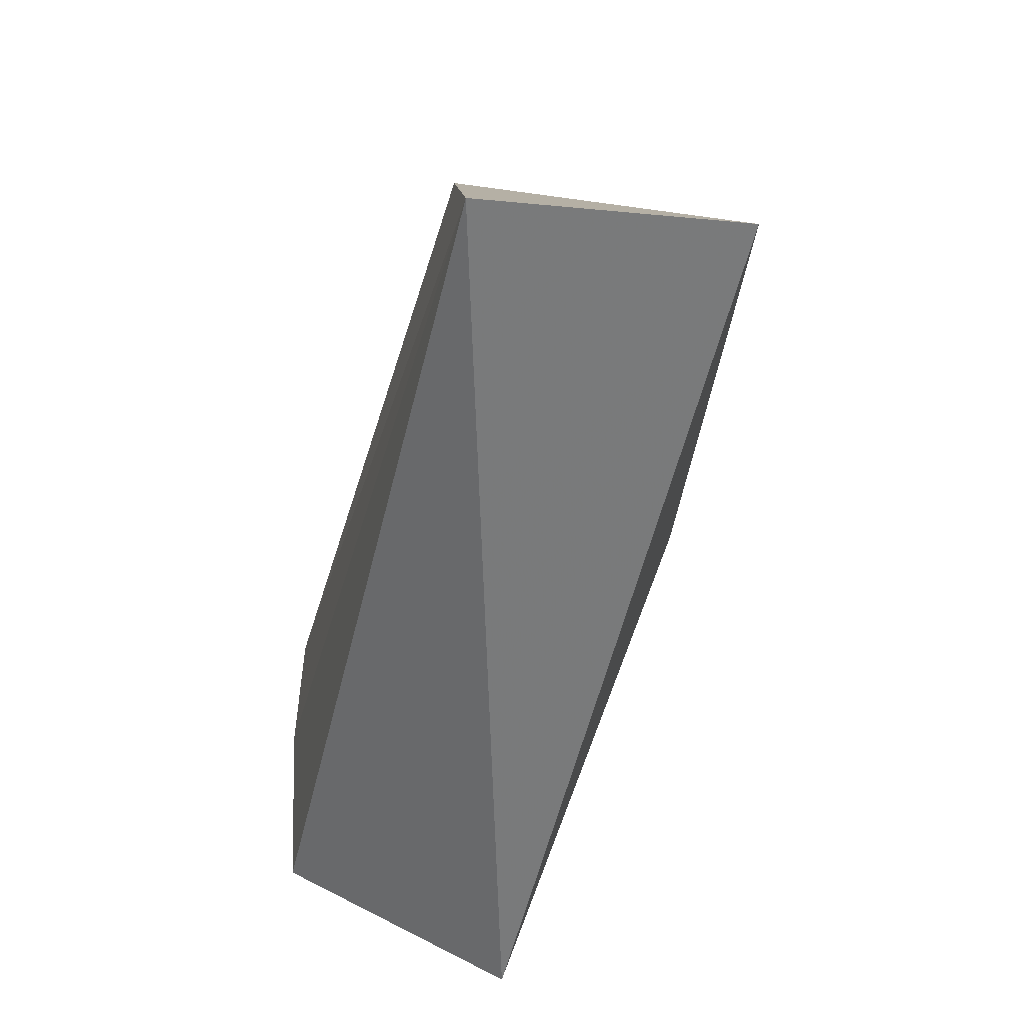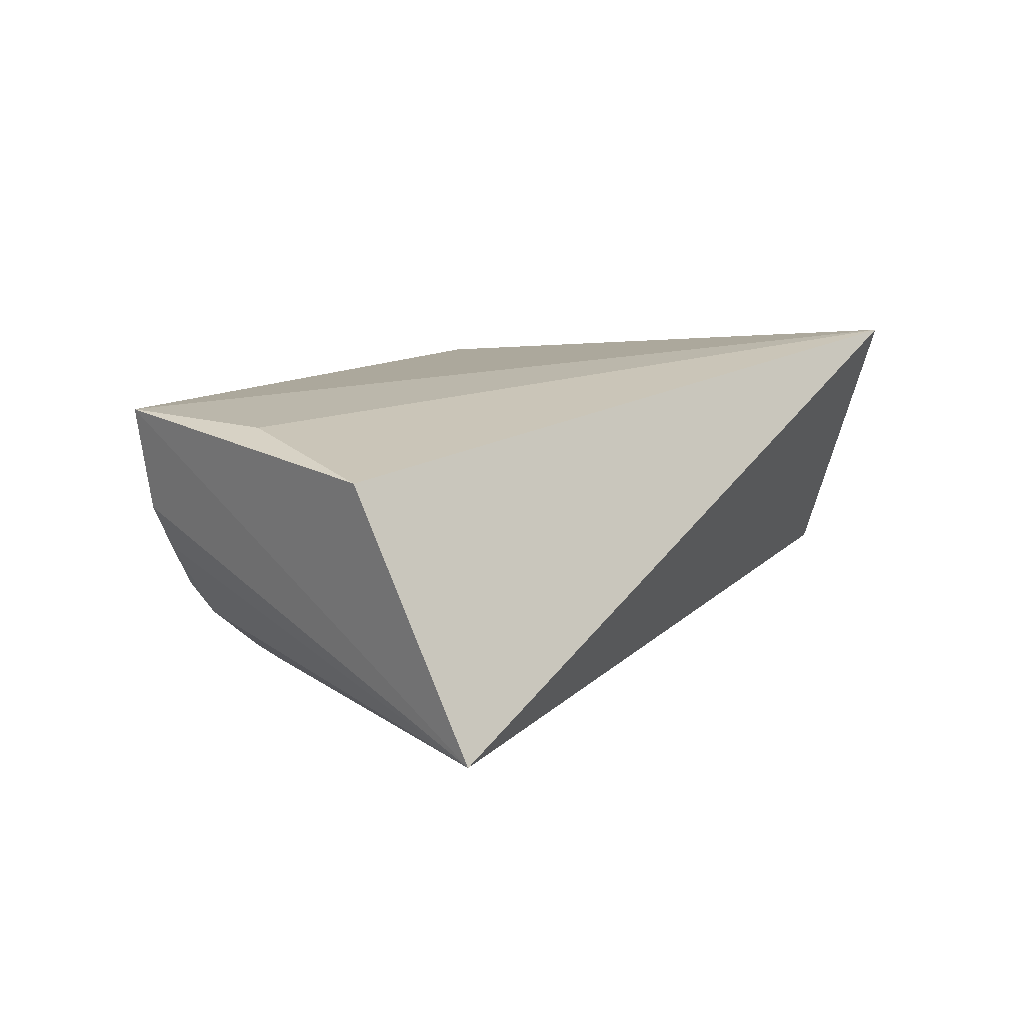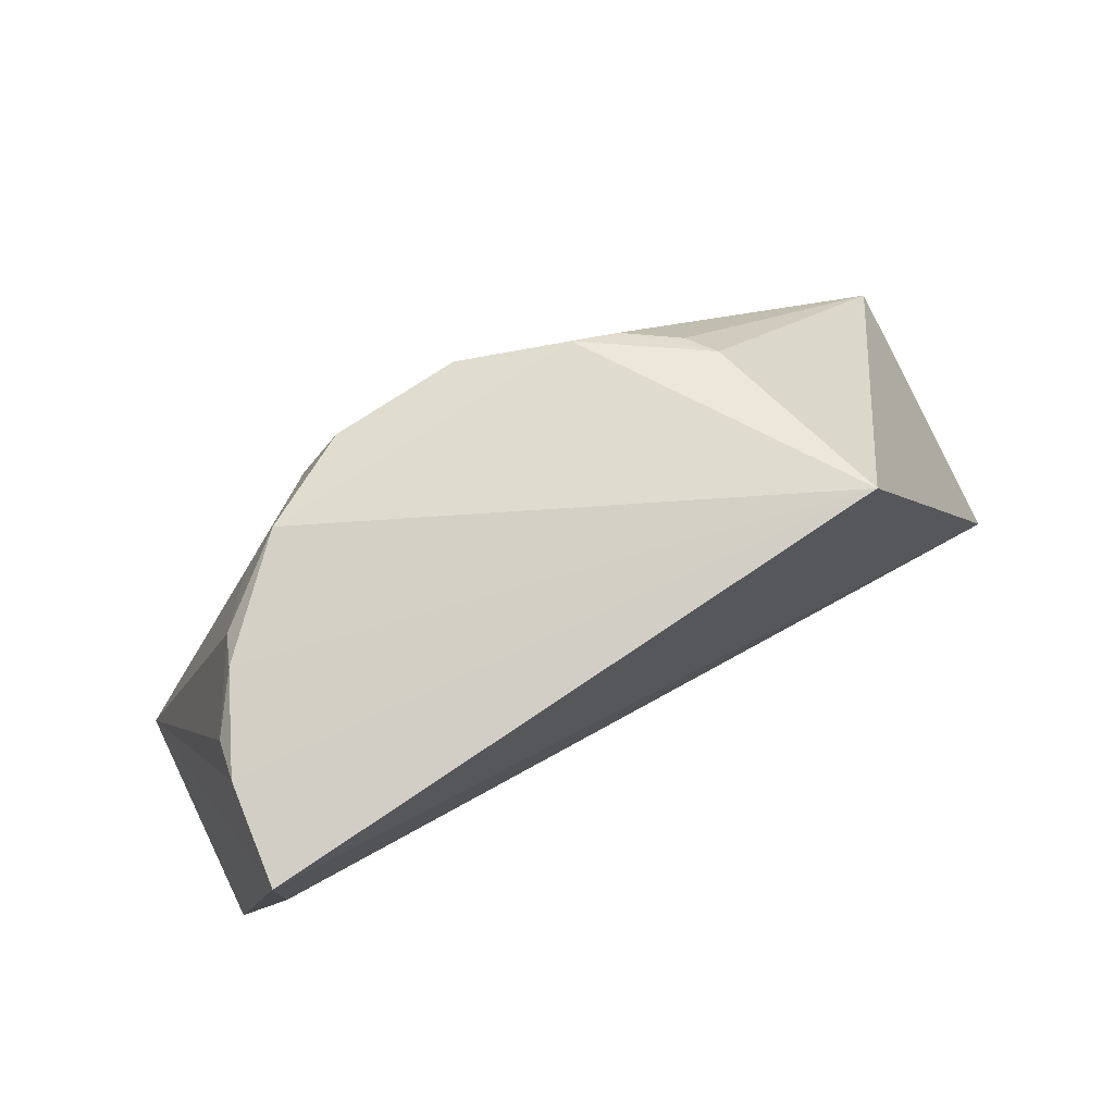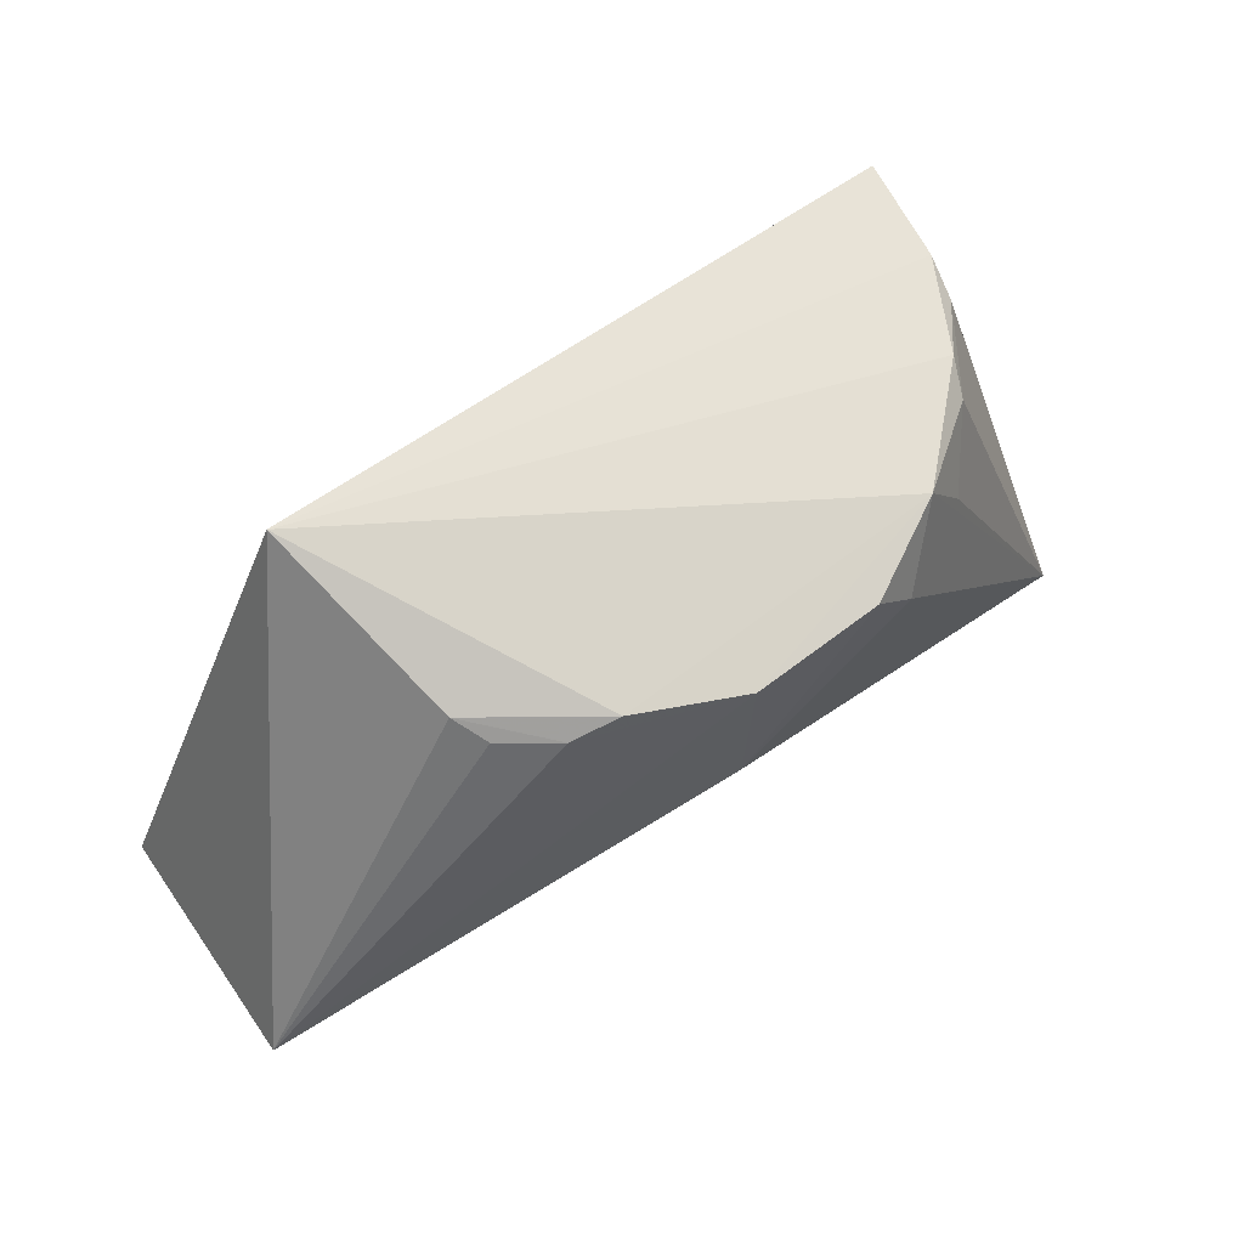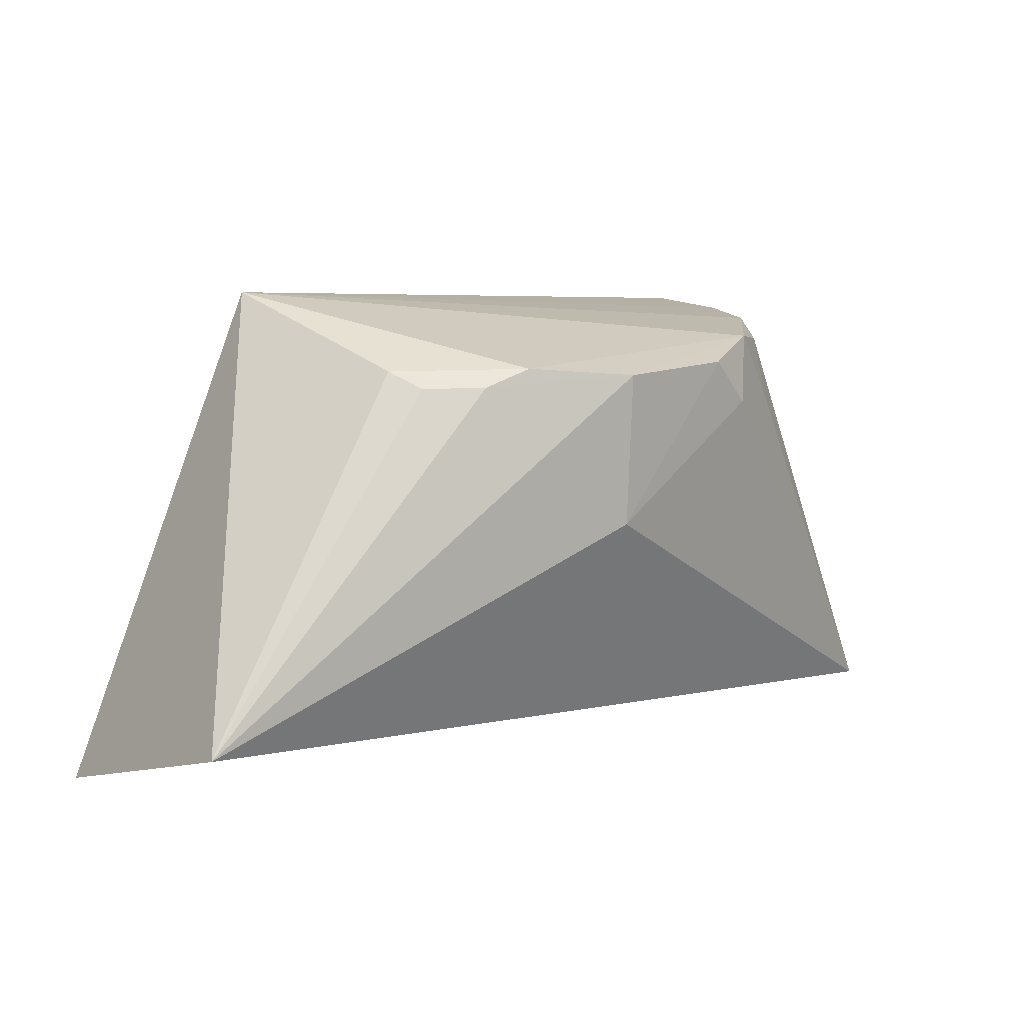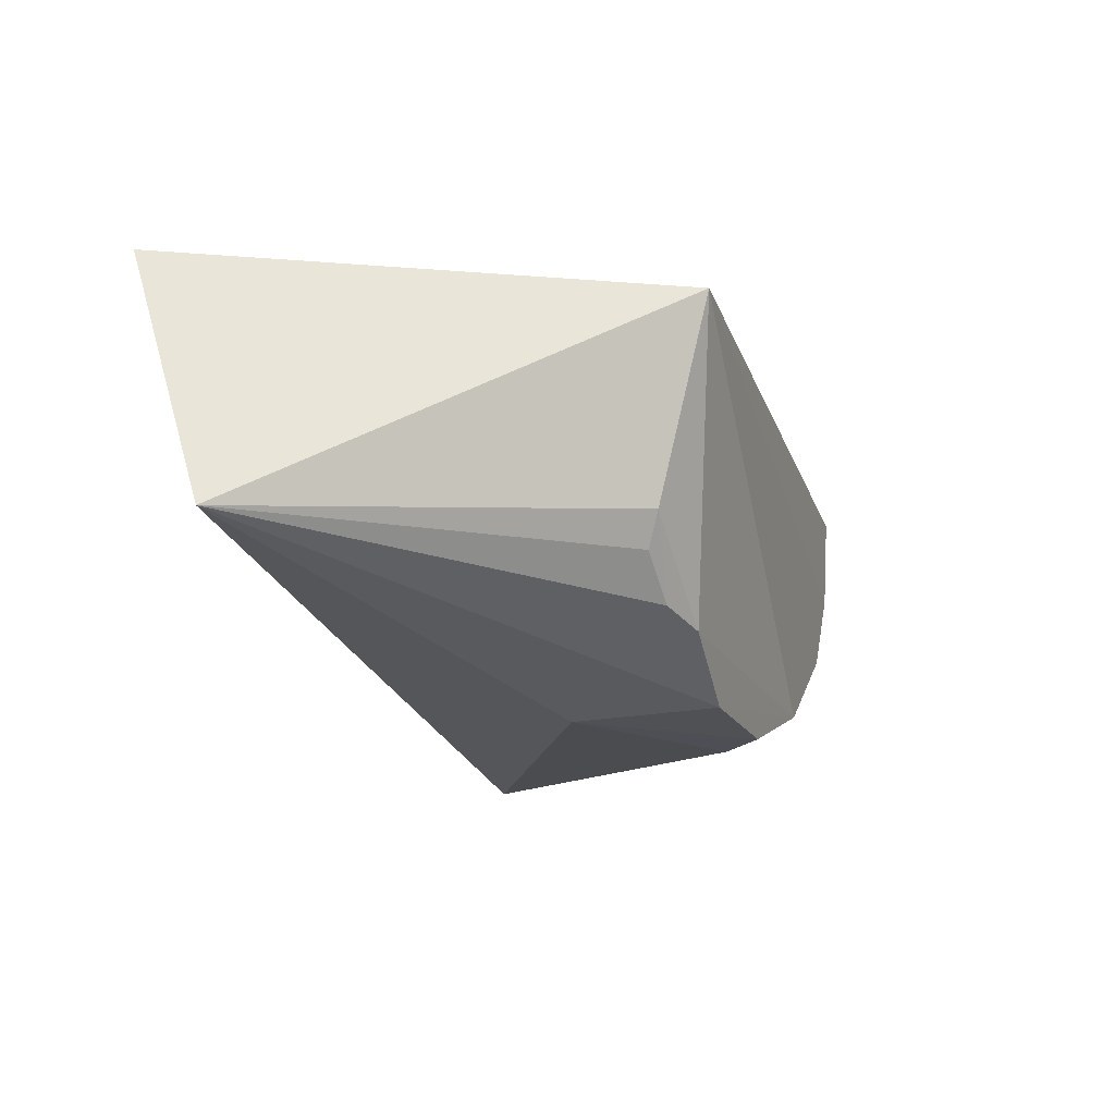
<metadata>
{"format":"obj","ext":"obj","renderer":"f3d","projection":"perspective","resolution":1024,"background":"white","views":[{"elev":-56.7,"azim":-107.4,"up":"+Z"},{"elev":11.5,"azim":123.4,"up":"+Y"},{"elev":78.2,"azim":147.3,"up":"+Z"},{"elev":64.9,"azim":-37.3,"up":"+Z"},{"elev":12.7,"azim":-42.8,"up":"+Z"},{"elev":-20.4,"azim":-68.5,"up":"+Y"}]}
</metadata>
<code>
v 0.01945 -0.09475 0.381
v 0.1054 -0.08056 0.2669
v 0.09198 -0.004756 0.3862
v -0.08301 -0.006254 0.4015
v -0.1416 -0.07077 0.2933
v 0.07297 -0.05707 0.3857
v -0.01815 -0.09527 0.3392
v -0.05584 -0.0789 0.3798
v -0.1377 0.003654 0.2678
v 0.08681 -0.03279 0.3858
v 0.0456 -0.08183 0.3849
v 0.03117 -0.09419 0.3682
v -0.04353 -0.08258 0.3841
v -0.07384 -0.05983 0.384
v 0.11 -0.01332 0.2968
v 0.08449 -0.04356 0.3815
v 0.06936 -0.06567 0.3804
v -0.01585 -0.09497 0.3808
v -0.06938 -0.06854 0.3797
v 0.09385 -0.005661 0.3406
v 0.05769 -0.08021 0.3661
f 7 5 2
f 9 2 5
f 9 5 4
f 9 4 3
f 10 3 4
f 10 4 6
f 10 2 3
f 11 6 4
f 12 7 2
f 12 1 7
f 12 11 1
f 12 2 11
f 13 11 4
f 14 4 5
f 14 13 4
f 14 8 13
f 15 3 2
f 15 2 9
f 16 10 6
f 16 2 10
f 17 6 11
f 17 16 6
f 17 2 16
f 18 1 11
f 18 11 13
f 18 7 1
f 18 5 7
f 18 13 8
f 18 8 5
f 19 14 5
f 19 5 8
f 19 8 14
f 20 15 9
f 20 9 3
f 20 3 15
f 21 17 11
f 21 11 2
f 21 2 17

</code>
